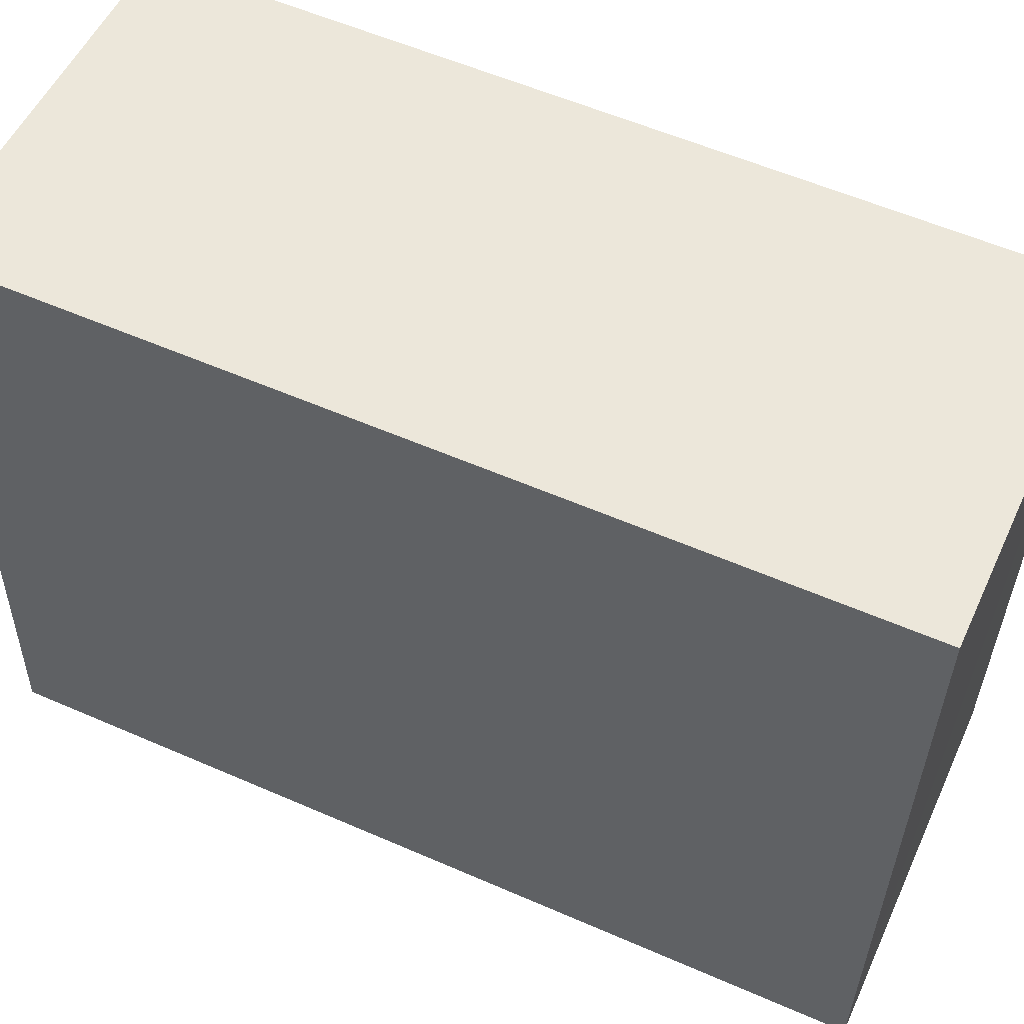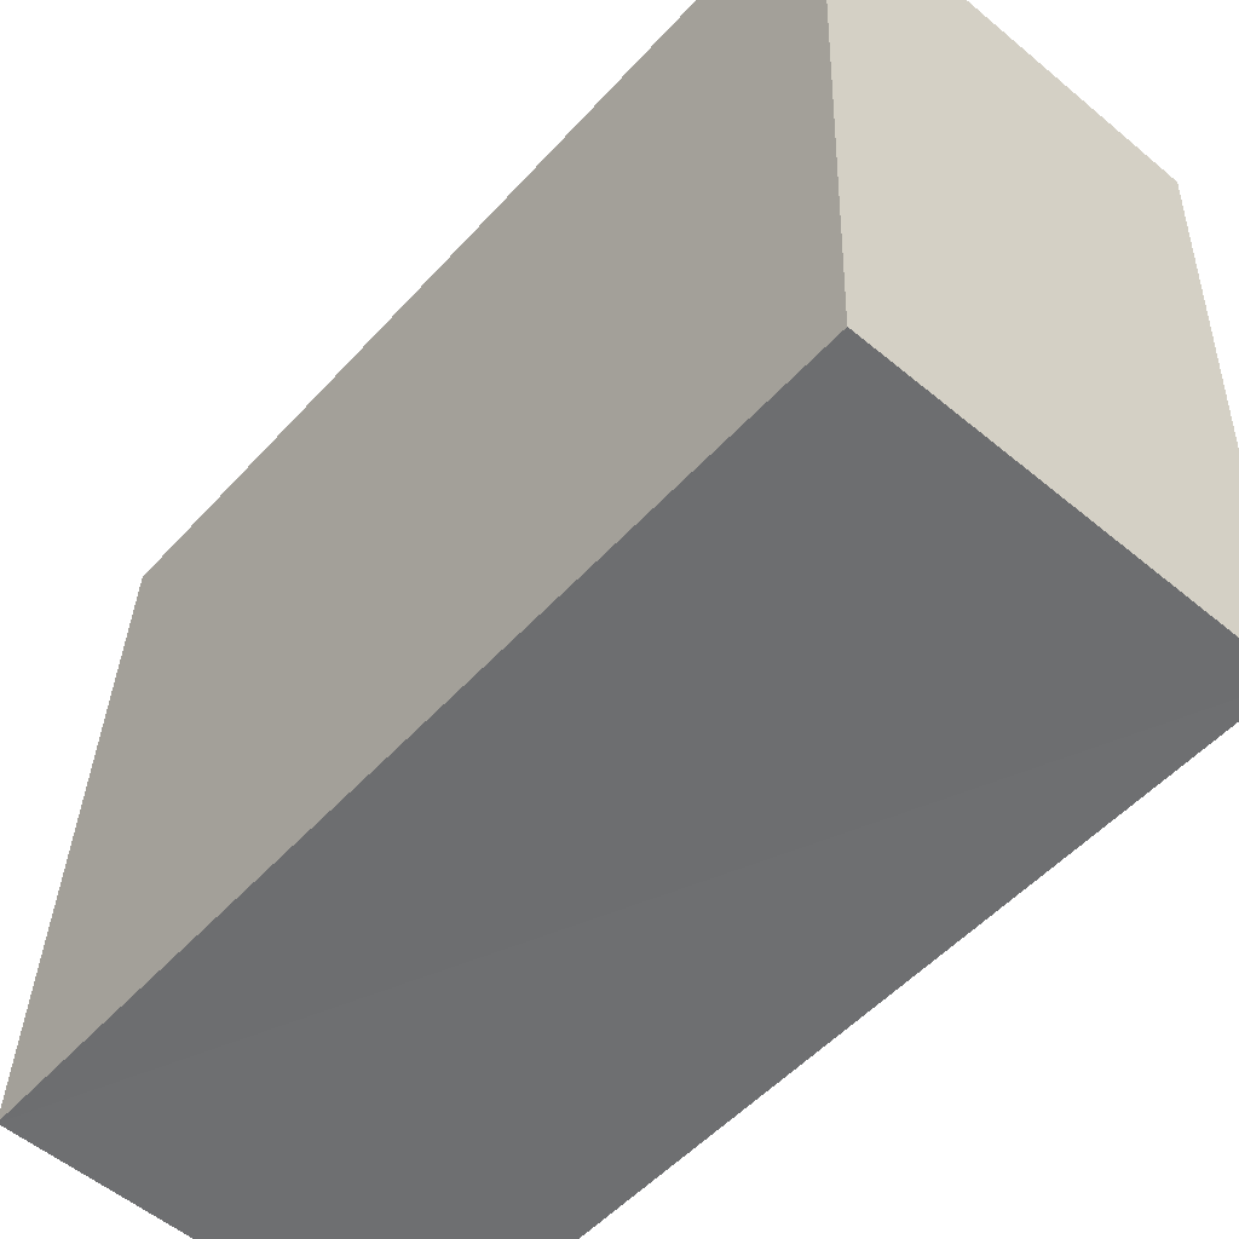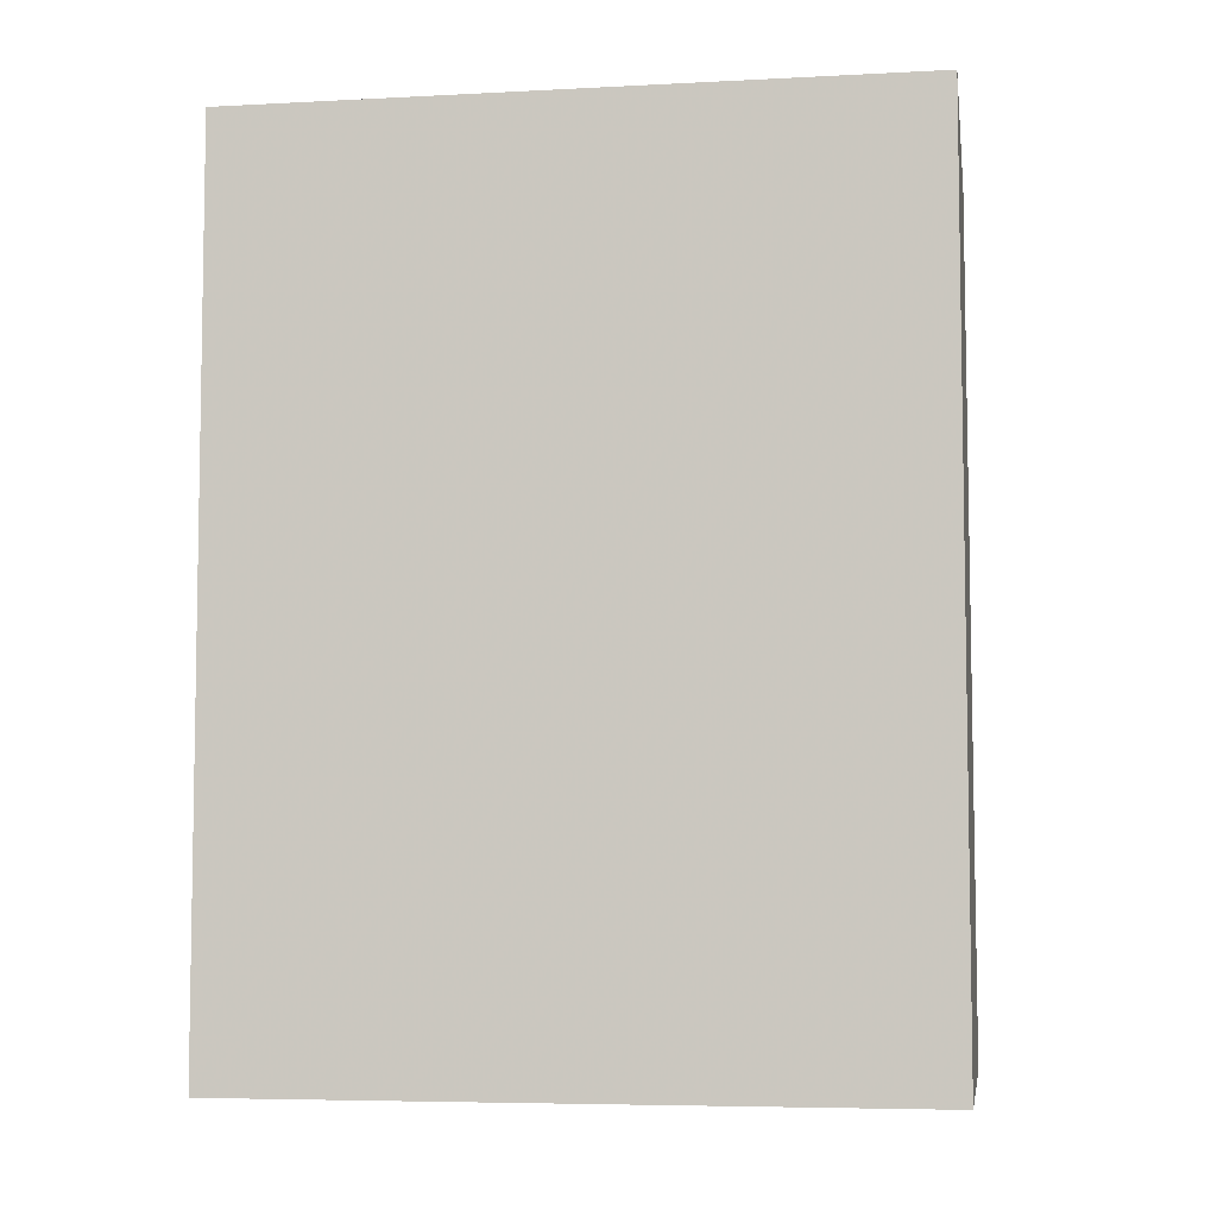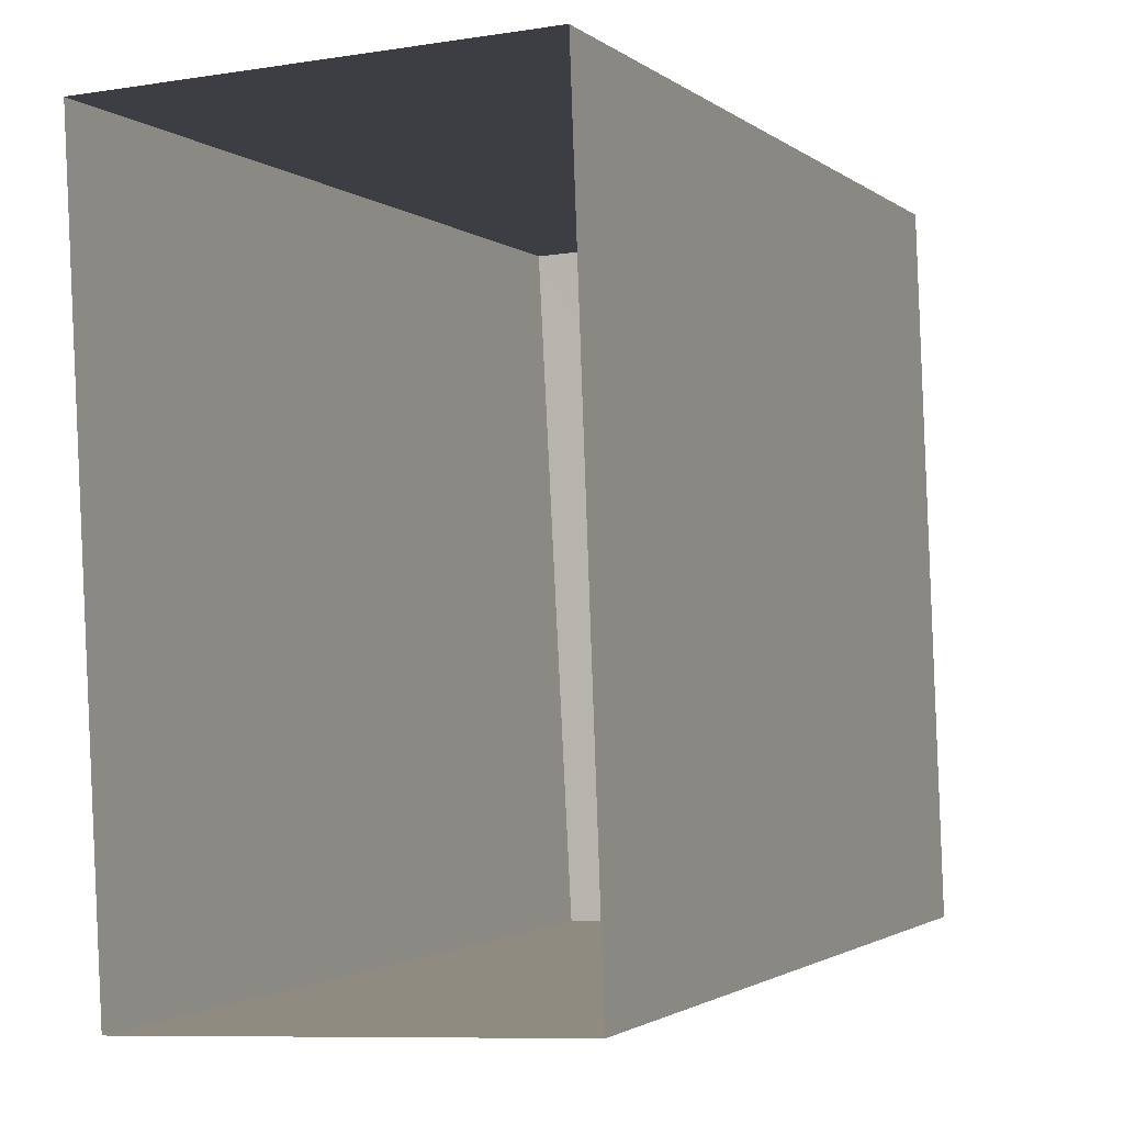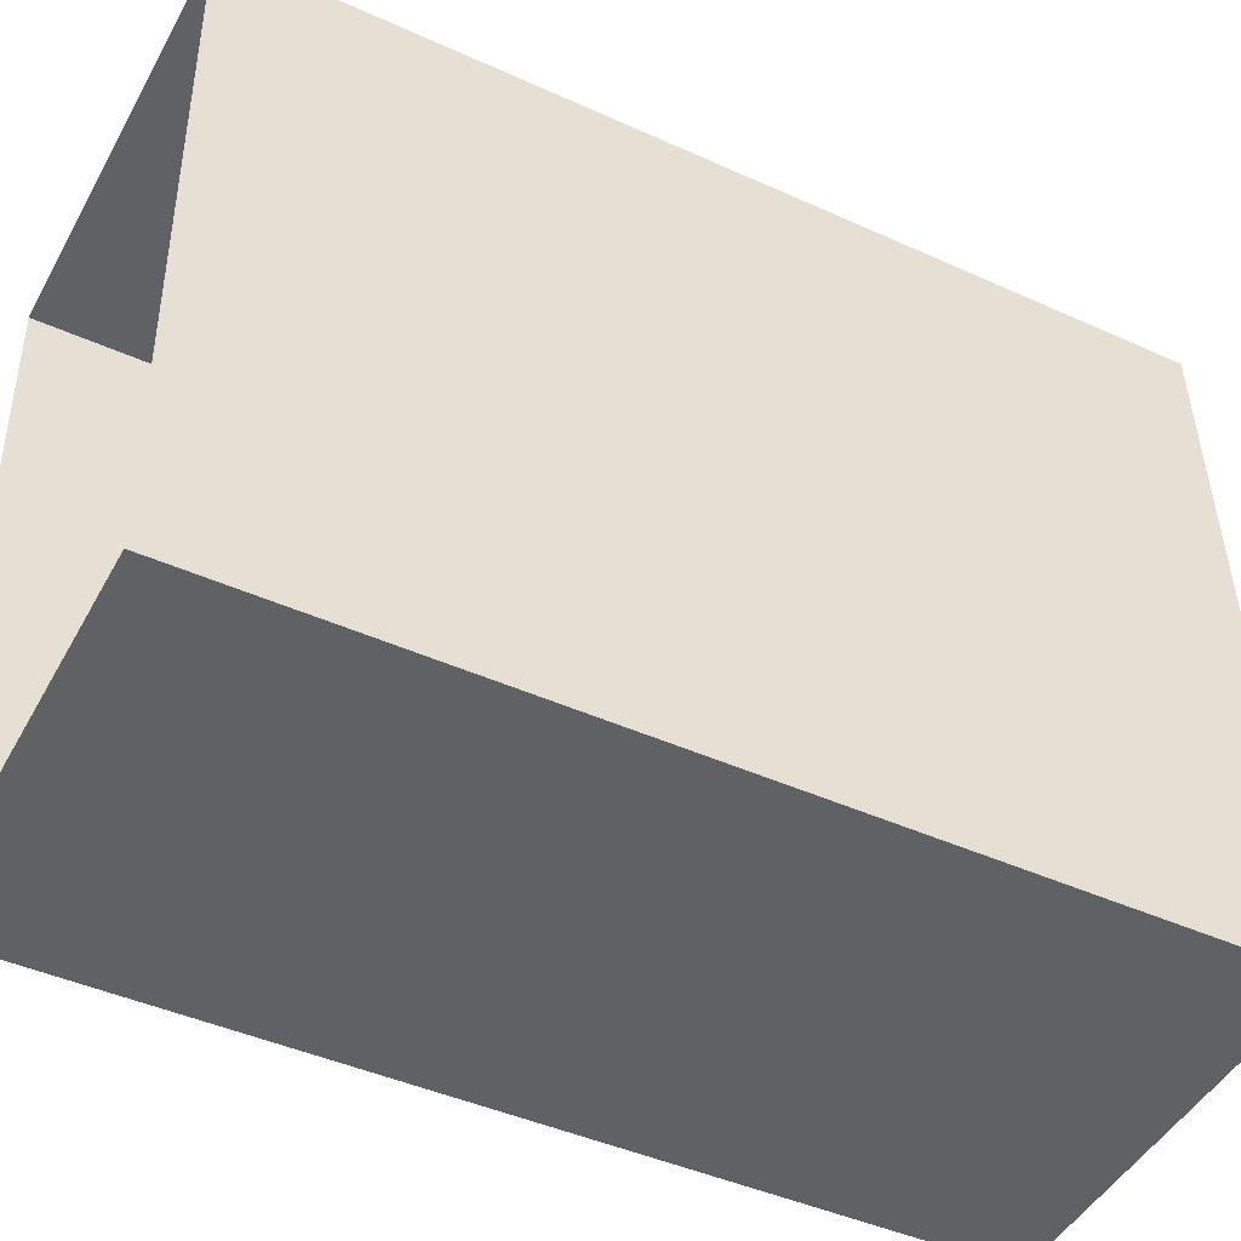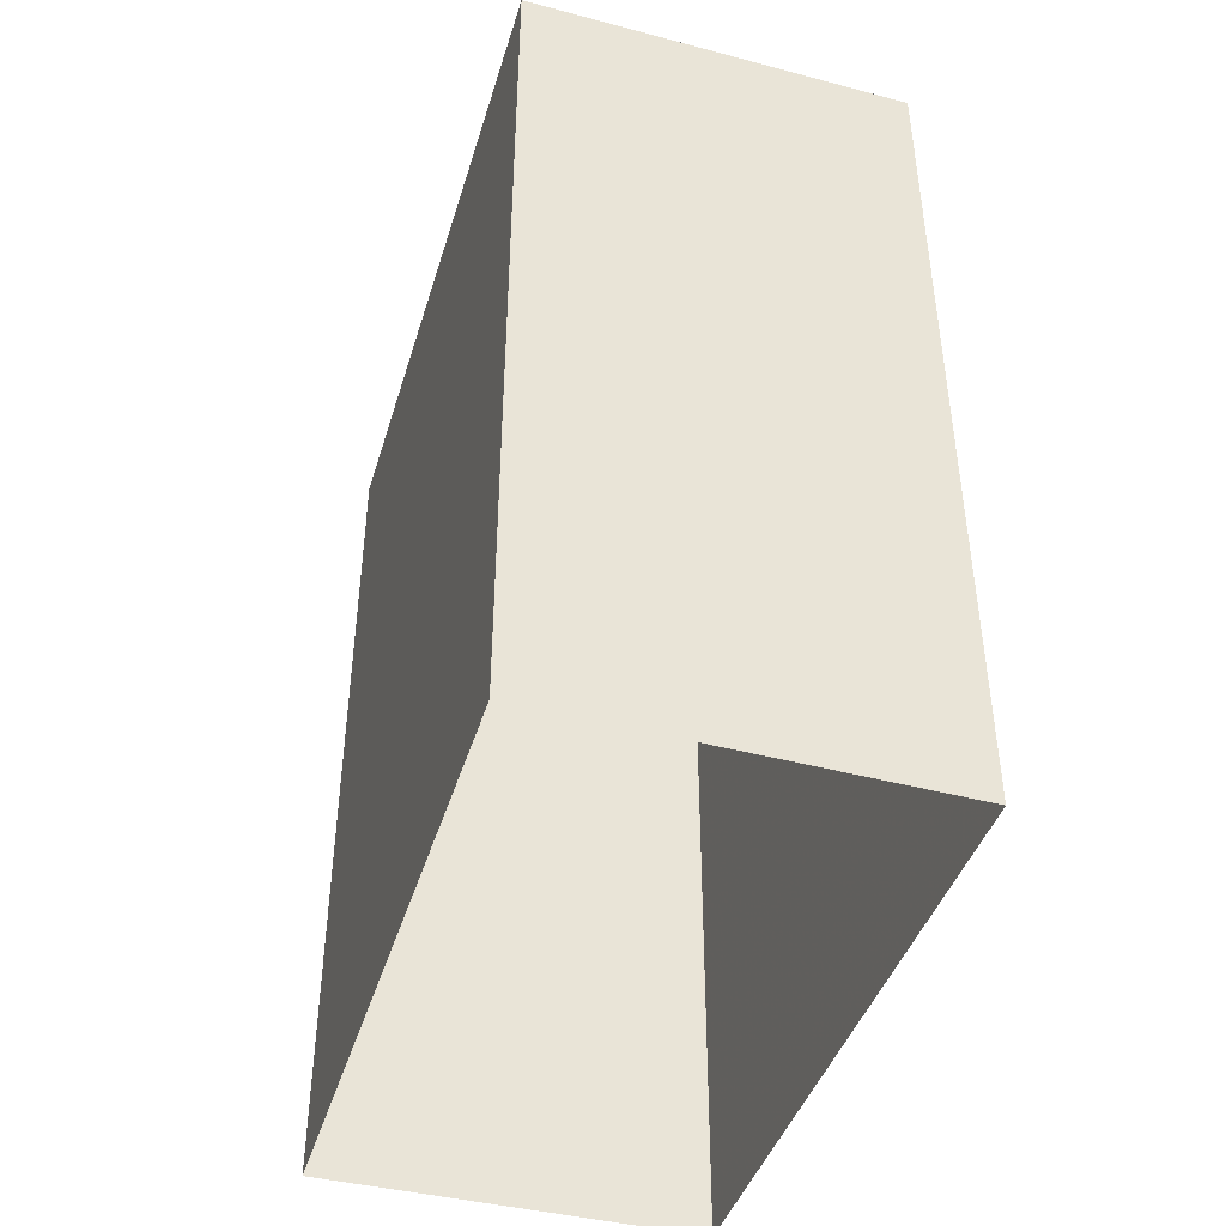
<metadata>
{"format":"obj","ext":"obj","renderer":"f3d","projection":"perspective","resolution":1024,"background":"white","views":[{"elev":57.1,"azim":-65.7,"up":"+Y"},{"elev":-52.5,"azim":-40.9,"up":"+Y"},{"elev":-6.0,"azim":-83.6,"up":"+Z"},{"elev":-1.7,"azim":-157.6,"up":"+Y"},{"elev":-44.2,"azim":-118.0,"up":"+Y"},{"elev":-43.2,"azim":160.4,"up":"+Z"}]}
</metadata>
<code>
v -3.727e+05 -1.036e+05 31.46
v -3.727e+05 -1.036e+05 31.46
v -3.727e+05 -1.036e+05 31.46
v -3.727e+05 -1.036e+05 31.46
v -3.727e+05 -1.036e+05 36.21
v -3.727e+05 -1.036e+05 36.21
v -3.727e+05 -1.036e+05 36.21
v -3.727e+05 -1.036e+05 36.21
f 1 2 3
f 4 1 3
f 5 6 7
f 8 5 7
f 6 4 3
f 7 6 3
f 7 3 2
f 8 7 2
f 5 2 1
f 5 8 2
f 6 1 4
f 6 5 1

</code>
